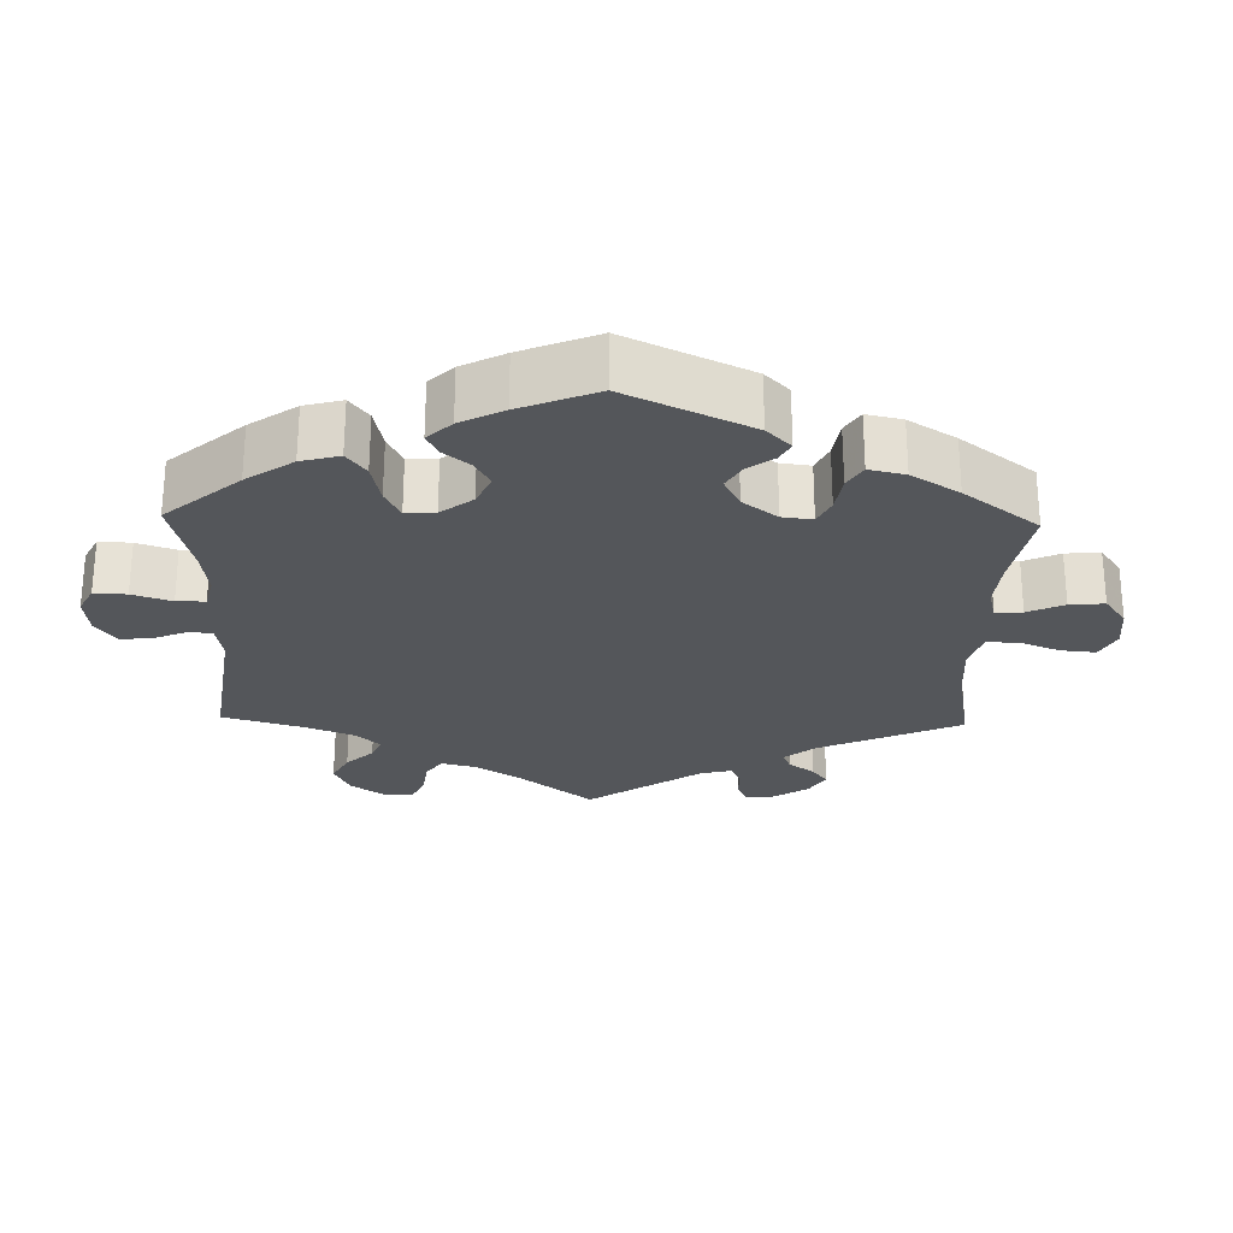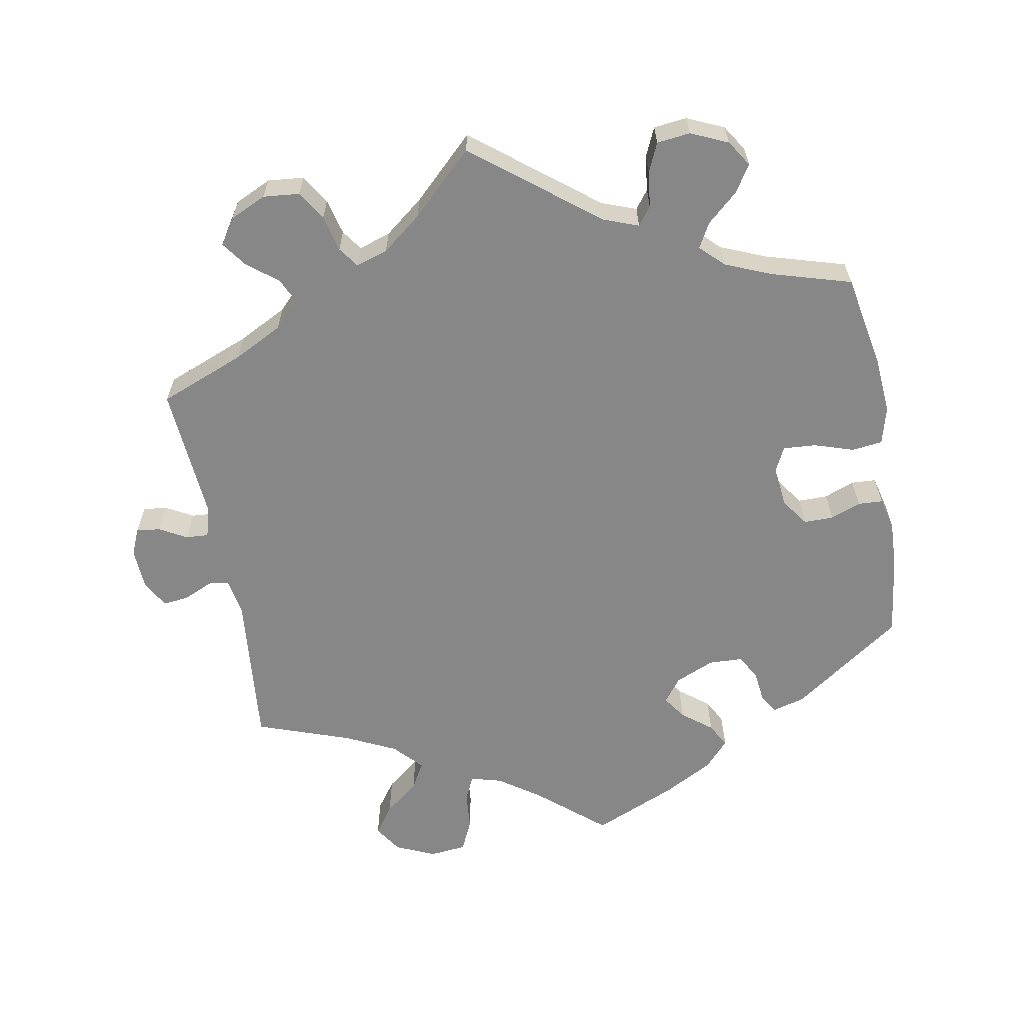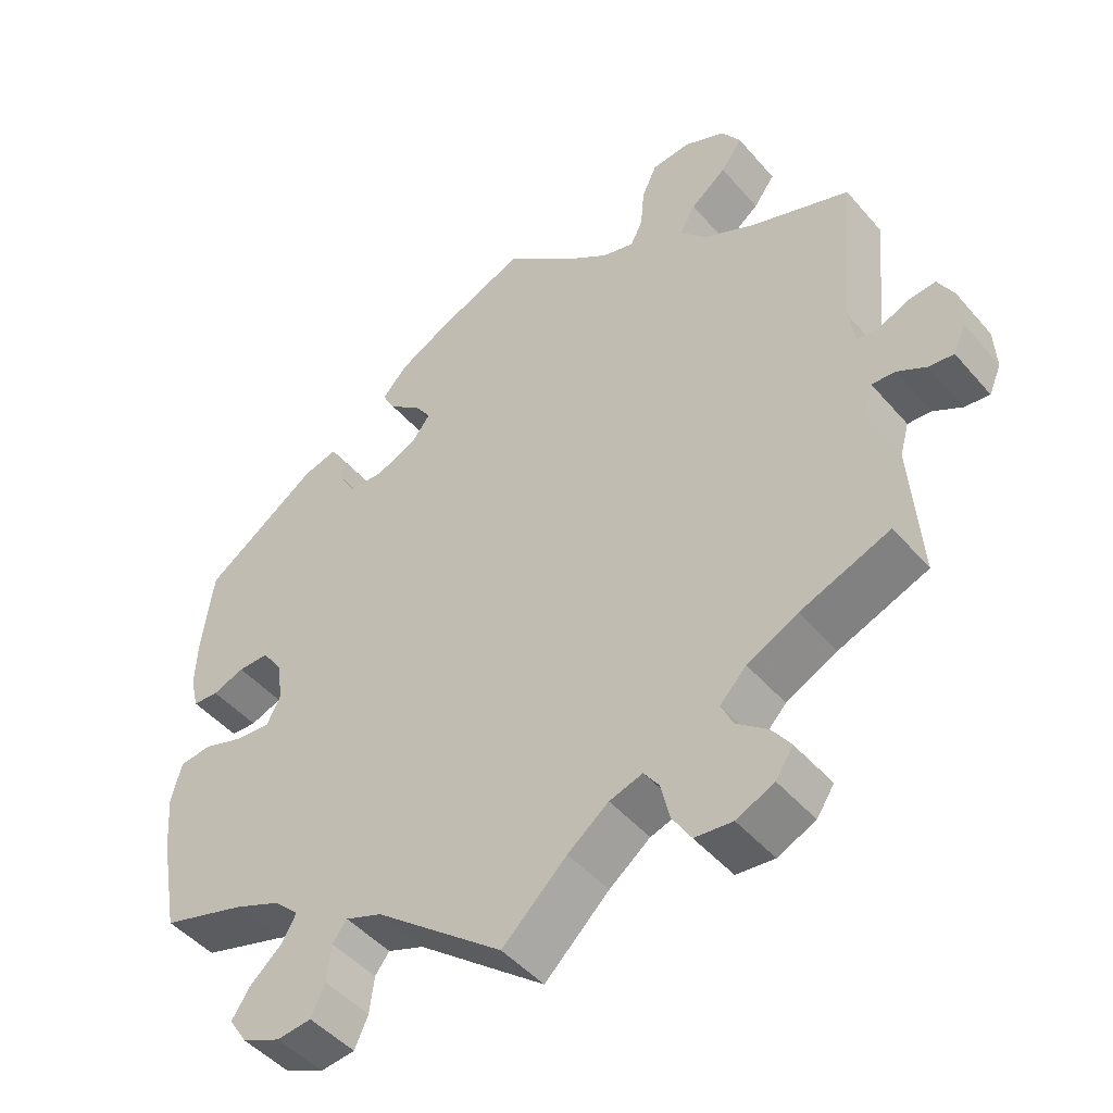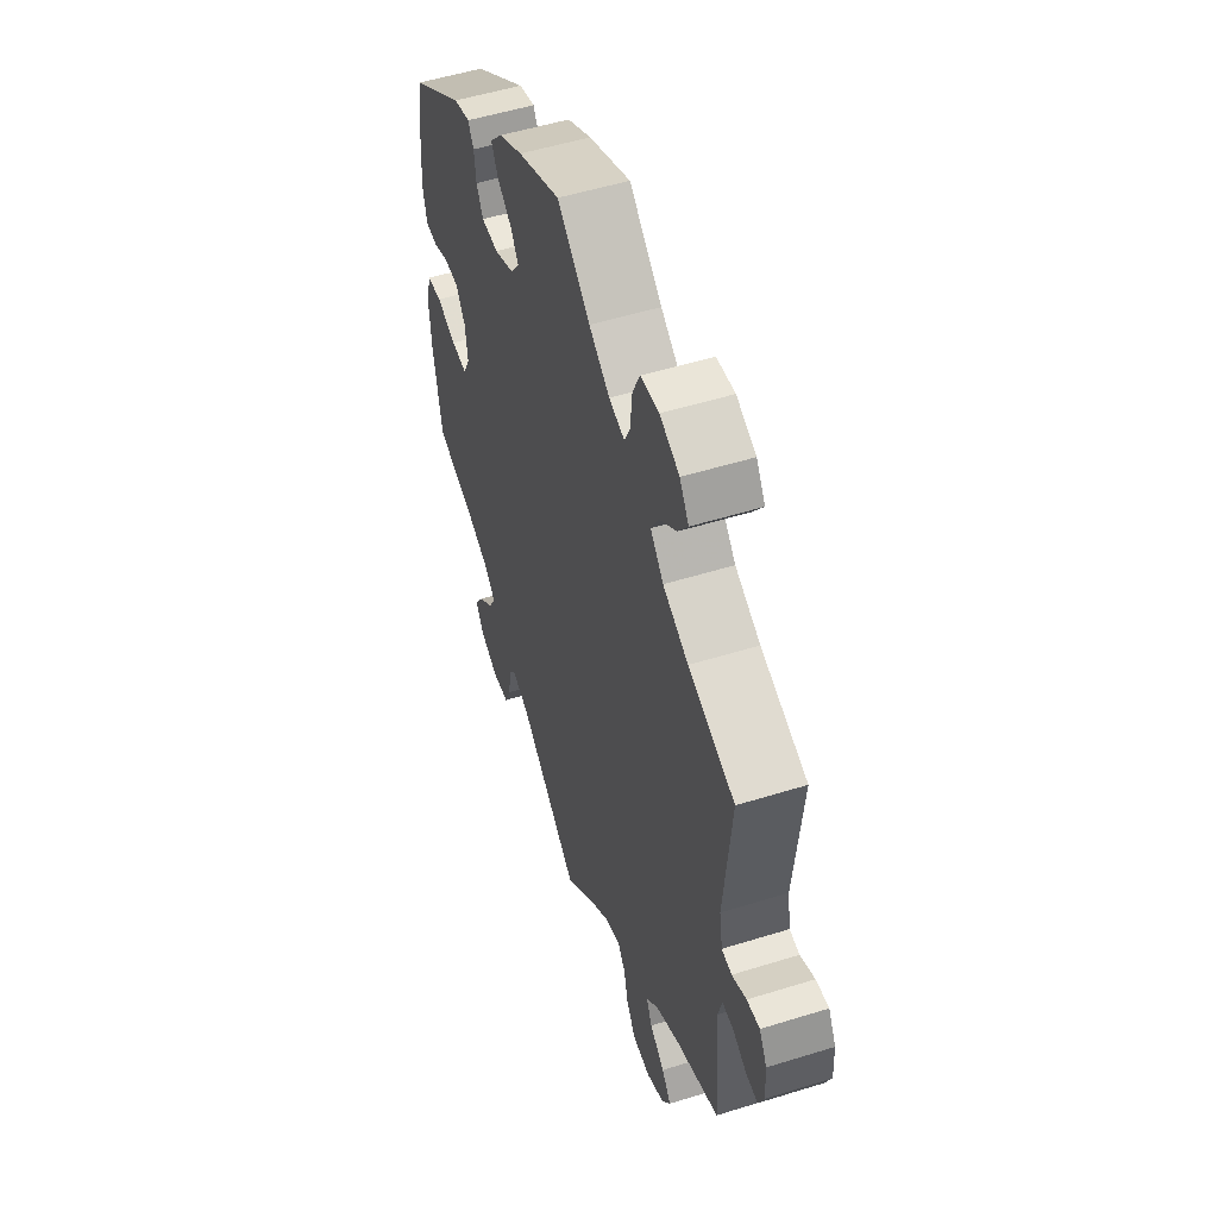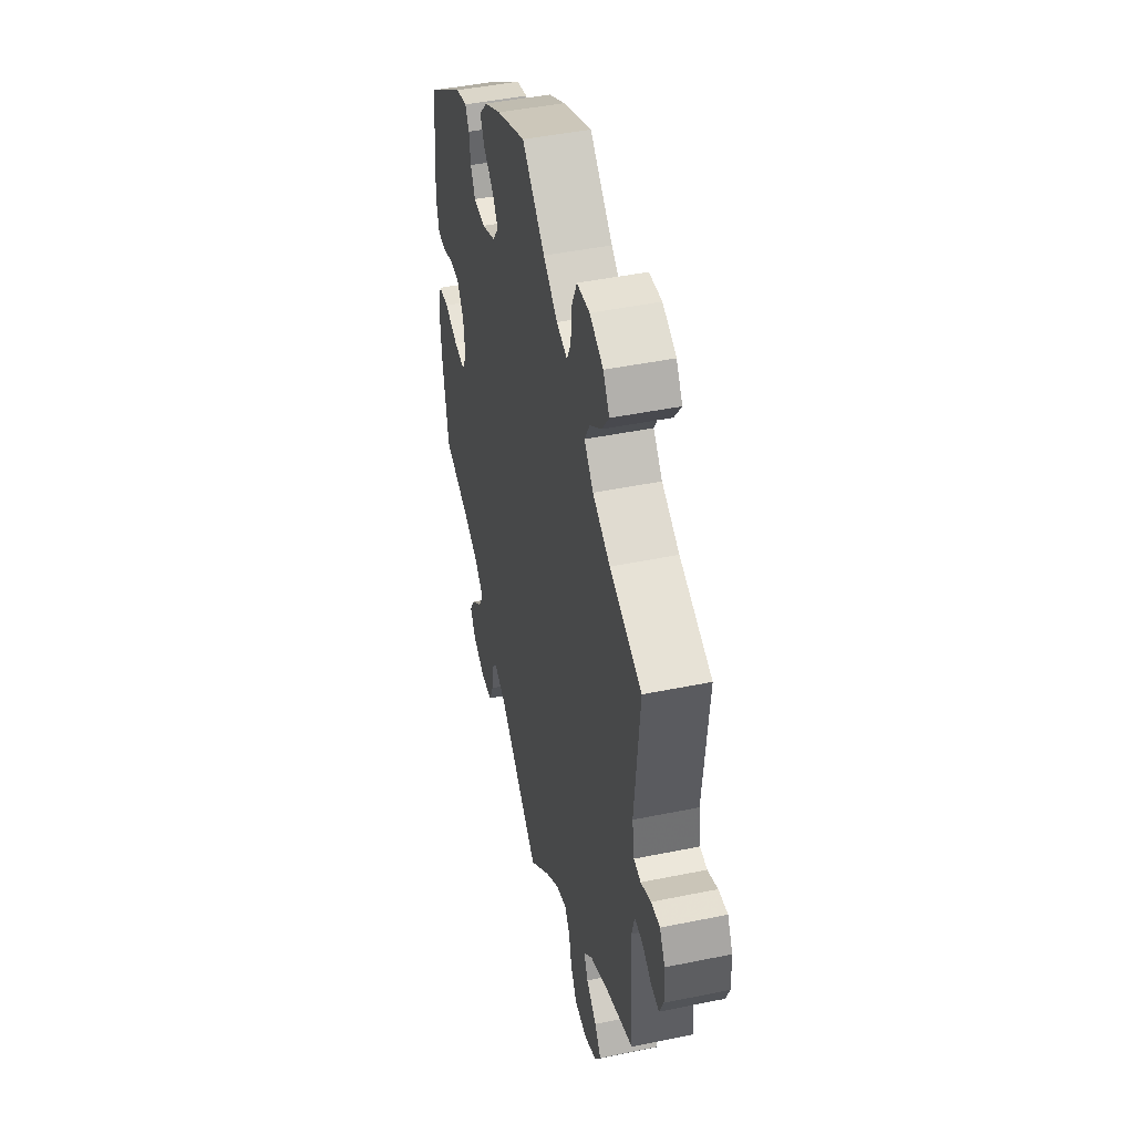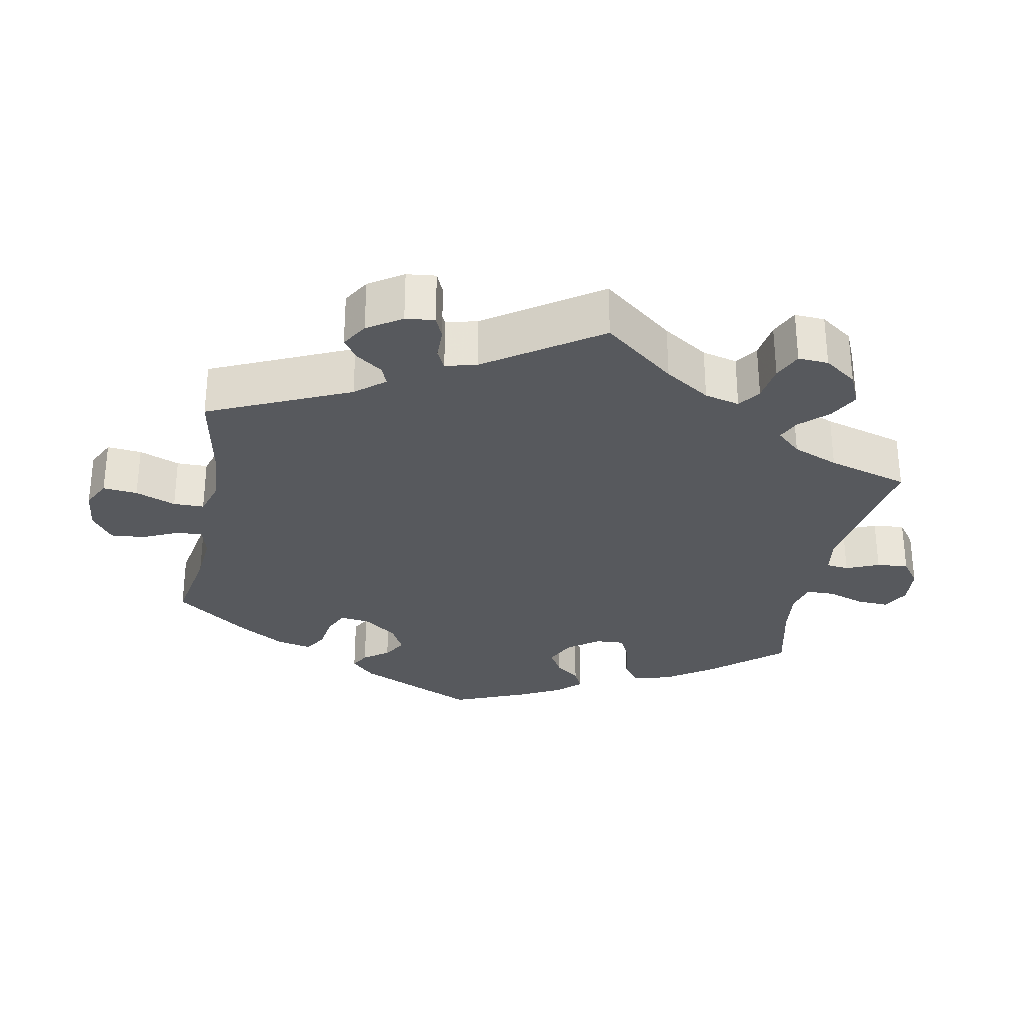
<metadata>
{"format":"obj","ext":"obj","renderer":"f3d","projection":"perspective","resolution":1024,"background":"white","views":[{"elev":-25.6,"azim":-61.5,"up":"+Y"},{"elev":-62.4,"azim":-169.5,"up":"+Y"},{"elev":-47.0,"azim":38.3,"up":"+Z"},{"elev":52.2,"azim":71.4,"up":"+Z"},{"elev":45.4,"azim":76.7,"up":"+Z"},{"elev":-29.7,"azim":109.1,"up":"+Y"}]}
</metadata>
<code>
v 0.48 0.07 0.078
v 0.489 0.07 0.026
v 0.517 0.07 0.022
v 0.557 0.07 0.04
v 0.593 0.07 0.044
v 0.614 0.07 0.006
v 0.617 0.07 -0.05
v 0.601 0.07 -0.087
v 0.568 0.07 -0.083
v 0.53 0.07 -0.062
v 0.499 0.07 -0.06
v 0.487 0.07 -0.103
v 0.501 0.07 -0.289
v 0.383 0.07 -0.335
v 0.316 0.07 -0.369
v 0.281 0.07 -0.405
v 0.297 0.07 -0.439
v 0.338 0.07 -0.471
v 0.363 0.07 -0.506
v 0.34 0.07 -0.541
v 0.29 0.07 -0.564
v 0.24 0.07 -0.559
v 0.215 0.07 -0.519
v 0.203 0.07 -0.469
v 0.183 0.07 -0.441
v 0.139 0.07 -0.455
v 0.085 0.07 -0.497
v 0 0.07 -0.578
v -0.169 0.07 -0.445
v -0.217 0.07 -0.427
v -0.236 0.07 -0.452
v -0.242 0.07 -0.501
v -0.26 0.07 -0.541
v -0.306 0.07 -0.546
v -0.357 0.07 -0.523
v -0.38 0.07 -0.487
v -0.356 0.07 -0.45
v -0.314 0.07 -0.413
v -0.295 0.07 -0.379
v -0.327 0.07 -0.348
v -0.389 0.07 -0.322
v -0.5 0.07 -0.289
v -0.524 0.07 -0.159
v -0.53 0.07 -0.082
v -0.516 0.07 -0.03
v -0.474 0.07 -0.025
v -0.419 0.07 -0.043
v -0.374 0.07 -0.046
v -0.356 0.07 -0.01
v -0.363 0.07 0.044
v -0.39 0.07 0.082
v -0.431 0.07 0.082
v -0.473 0.07 0.066
v -0.507 0.07 0.068
v -0.518 0.07 0.112
v -0.515 0.07 0.178
v -0.5 0.07 0.289
v -0.348 0.07 0.395
v -0.303 0.07 0.407
v -0.287 0.07 0.381
v -0.282 0.07 0.338
v -0.263 0.07 0.304
v -0.216 0.07 0.302
v -0.162 0.07 0.325
v -0.137 0.07 0.358
v -0.159 0.07 0.39
v -0.2 0.07 0.422
v -0.218 0.07 0.455
v -0.184 0.07 0.492
v -0.117 0.07 0.528
v 0 0.07 0.578
v 0.091 0.07 0.501
v 0.148 0.07 0.461
v 0.191 0.07 0.449
v 0.207 0.07 0.482
v 0.212 0.07 0.536
v 0.232 0.07 0.579
v 0.283 0.07 0.584
v 0.337 0.07 0.56
v 0.362 0.07 0.522
v 0.334 0.07 0.483
v 0.287 0.07 0.446
v 0.266 0.07 0.409
v 0.302 0.07 0.37
v 0.372 0.07 0.336
v 0.501 0.07 0.29
v 0.48 0 0.078
v 0.489 0 0.026
v 0.517 0 0.022
v 0.557 0 0.04
v 0.593 0 0.044
v 0.614 0 0.006
v 0.617 0 -0.05
v 0.601 0 -0.087
v 0.568 0 -0.083
v 0.53 0 -0.062
v 0.499 0 -0.06
v 0.487 0 -0.103
v 0.501 0 -0.289
v 0.383 0 -0.335
v 0.316 0 -0.369
v 0.281 0 -0.405
v 0.297 0 -0.439
v 0.338 0 -0.471
v 0.363 0 -0.506
v 0.34 0 -0.541
v 0.29 0 -0.564
v 0.24 0 -0.559
v 0.215 0 -0.519
v 0.203 0 -0.469
v 0.183 0 -0.441
v 0.139 0 -0.455
v 0.085 0 -0.497
v 0 0 -0.578
v -0.169 0 -0.445
v -0.217 0 -0.427
v -0.236 0 -0.452
v -0.242 0 -0.501
v -0.26 0 -0.541
v -0.306 0 -0.546
v -0.357 0 -0.523
v -0.38 0 -0.487
v -0.356 0 -0.45
v -0.314 0 -0.413
v -0.295 0 -0.379
v -0.327 0 -0.348
v -0.389 0 -0.322
v -0.5 0 -0.289
v -0.524 0 -0.159
v -0.53 0 -0.082
v -0.516 0 -0.03
v -0.474 0 -0.025
v -0.419 0 -0.043
v -0.374 0 -0.046
v -0.356 0 -0.01
v -0.363 0 0.044
v -0.39 0 0.082
v -0.431 0 0.082
v -0.473 0 0.066
v -0.507 0 0.068
v -0.518 0 0.112
v -0.515 0 0.178
v -0.5 0 0.289
v -0.348 0 0.395
v -0.303 0 0.407
v -0.287 0 0.381
v -0.282 0 0.338
v -0.263 0 0.304
v -0.216 0 0.302
v -0.162 0 0.325
v -0.137 0 0.358
v -0.159 0 0.39
v -0.2 0 0.422
v -0.218 0 0.455
v -0.184 0 0.492
v -0.117 0 0.528
v 0 0 0.578
v 0.091 0 0.501
v 0.148 0 0.461
v 0.191 0 0.449
v 0.207 0 0.482
v 0.212 0 0.536
v 0.232 0 0.579
v 0.283 0 0.584
v 0.337 0 0.56
v 0.362 0 0.522
v 0.334 0 0.483
v 0.287 0 0.446
v 0.266 0 0.409
v 0.302 0 0.37
v 0.372 0 0.336
v 0.501 0 0.29
f 85 86 1
f 84 85 1 2
f 83 84 2
f 79 80 81 82
f 79 82 83
f 78 79 83
f 75 76 77 78
f 74 75 78 83
f 73 74 83 2
f 69 70 71 72
f 69 72 73 2
f 66 67 68 69
f 65 66 69 2
f 58 59 60 61
f 58 61 62
f 57 58 62
f 56 57 62 63
f 52 53 54 55
f 51 52 55 56
f 44 45 46 47
f 44 47 48
f 41 42 43 44
f 40 41 44 48
f 39 40 48 49
f 35 36 37 38
f 35 38 39
f 34 35 39
f 31 32 33 34
f 31 34 39
f 30 31 39 49
f 27 28 29
f 26 27 29 30
f 25 26 30 49
f 21 22 23 24
f 21 24 25
f 20 21 25
f 17 18 19 20
f 16 17 20 25
f 15 16 25 49
f 12 13 14
f 11 12 14 15
f 7 8 9 10
f 7 10 11
f 6 7 11
f 3 4 5 6
f 2 3 6 11
f 64 65 2 11
f 51 56 63
f 50 51 63 64
f 49 50 64
f 11 15 49 64
f 87 172 171
f 88 87 171 170
f 88 170 169
f 168 167 166 165
f 169 168 165
f 169 165 164
f 164 163 162 161
f 169 164 161 160
f 88 169 160 159
f 158 157 156 155
f 88 159 158 155
f 155 154 153 152
f 88 155 152 151
f 147 146 145 144
f 148 147 144
f 148 144 143
f 149 148 143 142
f 141 140 139 138
f 142 141 138 137
f 133 132 131 130
f 134 133 130
f 130 129 128 127
f 134 130 127 126
f 135 134 126 125
f 124 123 122 121
f 125 124 121
f 125 121 120
f 120 119 118 117
f 125 120 117
f 135 125 117 116
f 115 114 113
f 116 115 113 112
f 135 116 112 111
f 110 109 108 107
f 111 110 107
f 111 107 106
f 106 105 104 103
f 111 106 103 102
f 135 111 102 101
f 100 99 98
f 101 100 98 97
f 96 95 94 93
f 97 96 93
f 97 93 92
f 92 91 90 89
f 97 92 89 88
f 97 88 151 150
f 149 142 137
f 150 149 137 136
f 150 136 135
f 150 135 101 97
f 1 87 88 2
f 2 88 89 3
f 3 89 90 4
f 4 90 91 5
f 5 91 92 6
f 6 92 93 7
f 7 93 94 8
f 8 94 95 9
f 9 95 96 10
f 10 96 97 11
f 11 97 98 12
f 12 98 99 13
f 13 99 100 14
f 14 100 101 15
f 15 101 102 16
f 16 102 103 17
f 17 103 104 18
f 18 104 105 19
f 19 105 106 20
f 20 106 107 21
f 21 107 108 22
f 22 108 109 23
f 23 109 110 24
f 24 110 111 25
f 25 111 112 26
f 26 112 113 27
f 27 113 114 28
f 28 114 115 29
f 29 115 116 30
f 30 116 117 31
f 31 117 118 32
f 32 118 119 33
f 33 119 120 34
f 34 120 121 35
f 35 121 122 36
f 36 122 123 37
f 37 123 124 38
f 38 124 125 39
f 39 125 126 40
f 40 126 127 41
f 41 127 128 42
f 42 128 129 43
f 43 129 130 44
f 44 130 131 45
f 45 131 132 46
f 46 132 133 47
f 47 133 134 48
f 48 134 135 49
f 49 135 136 50
f 50 136 137 51
f 51 137 138 52
f 52 138 139 53
f 53 139 140 54
f 54 140 141 55
f 55 141 142 56
f 56 142 143 57
f 57 143 144 58
f 58 144 145 59
f 59 145 146 60
f 60 146 147 61
f 61 147 148 62
f 62 148 149 63
f 63 149 150 64
f 64 150 151 65
f 65 151 152 66
f 66 152 153 67
f 67 153 154 68
f 68 154 155 69
f 69 155 156 70
f 70 156 157 71
f 71 157 158 72
f 72 158 159 73
f 73 159 160 74
f 74 160 161 75
f 75 161 162 76
f 76 162 163 77
f 77 163 164 78
f 78 164 165 79
f 79 165 166 80
f 80 166 167 81
f 81 167 168 82
f 82 168 169 83
f 83 169 170 84
f 84 170 171 85
f 85 171 172 86
f 86 172 87 1

</code>
